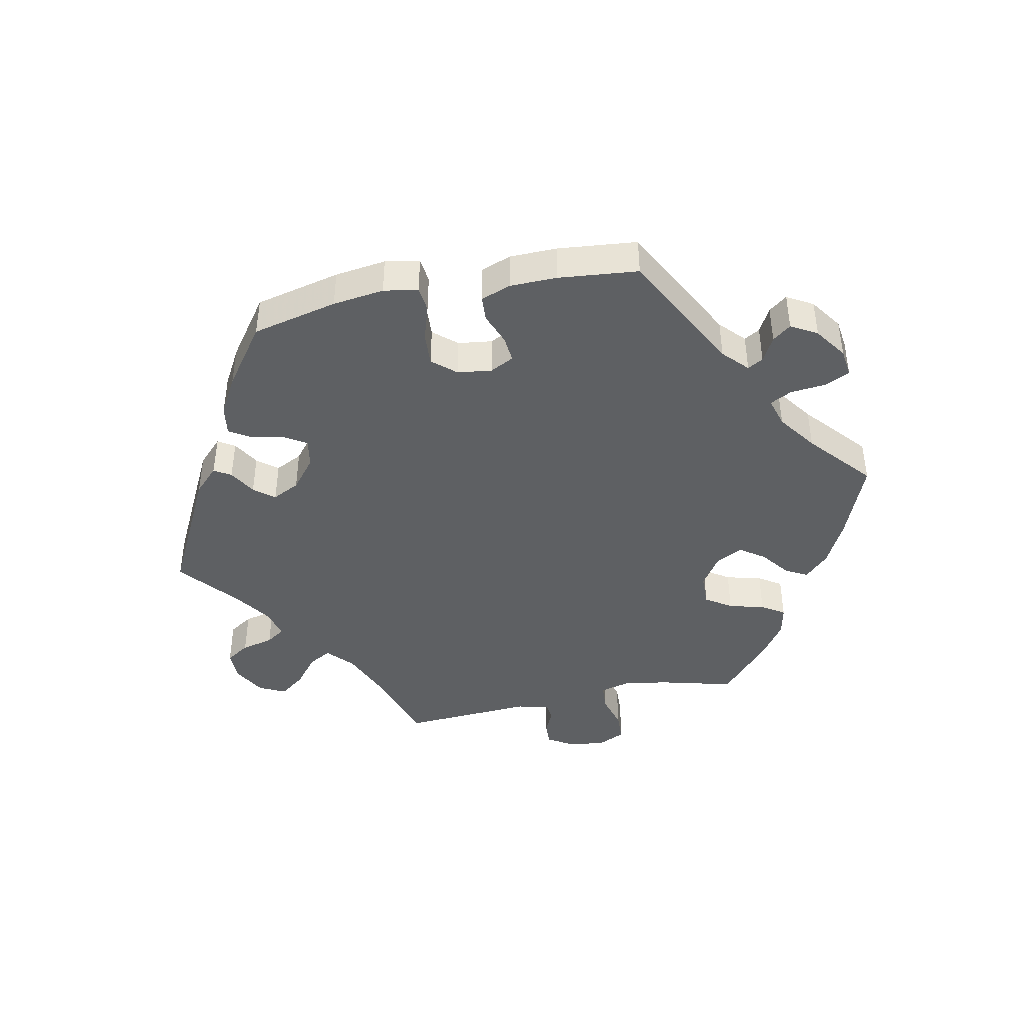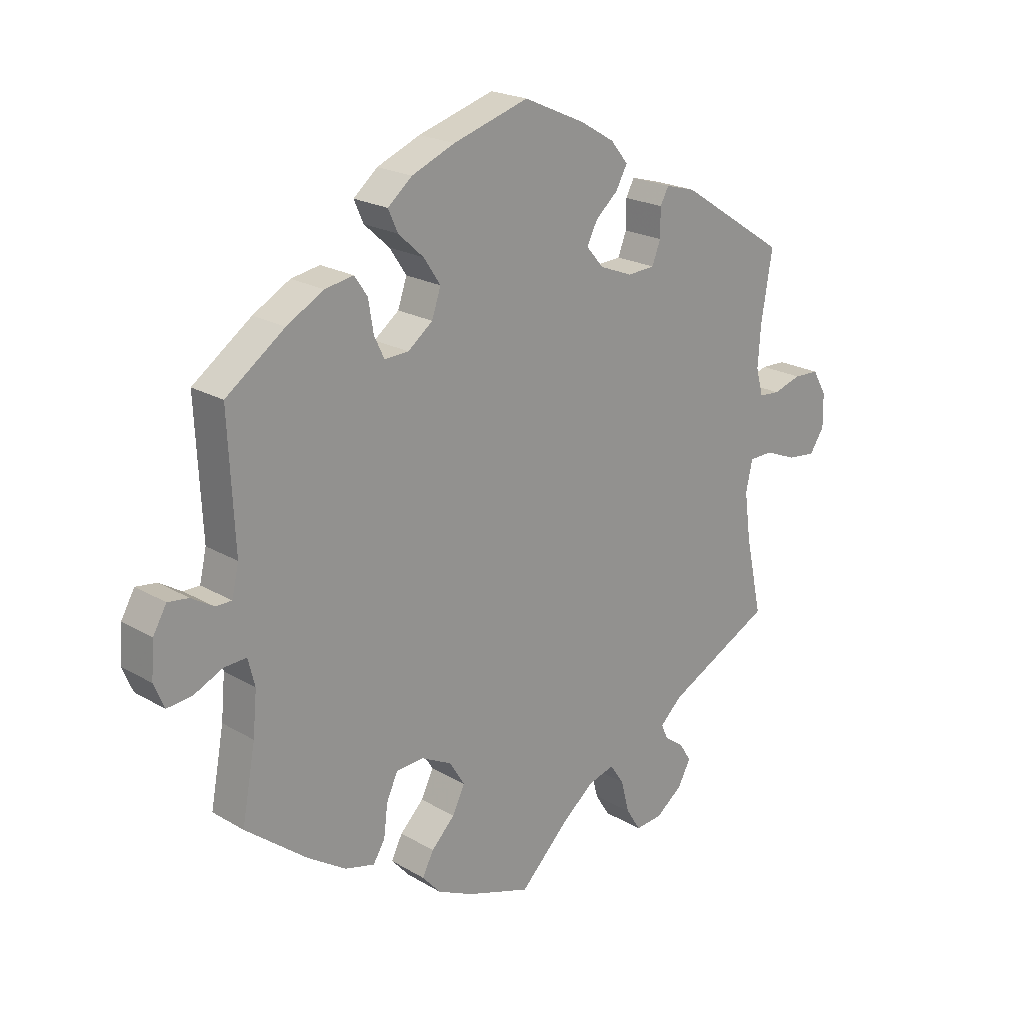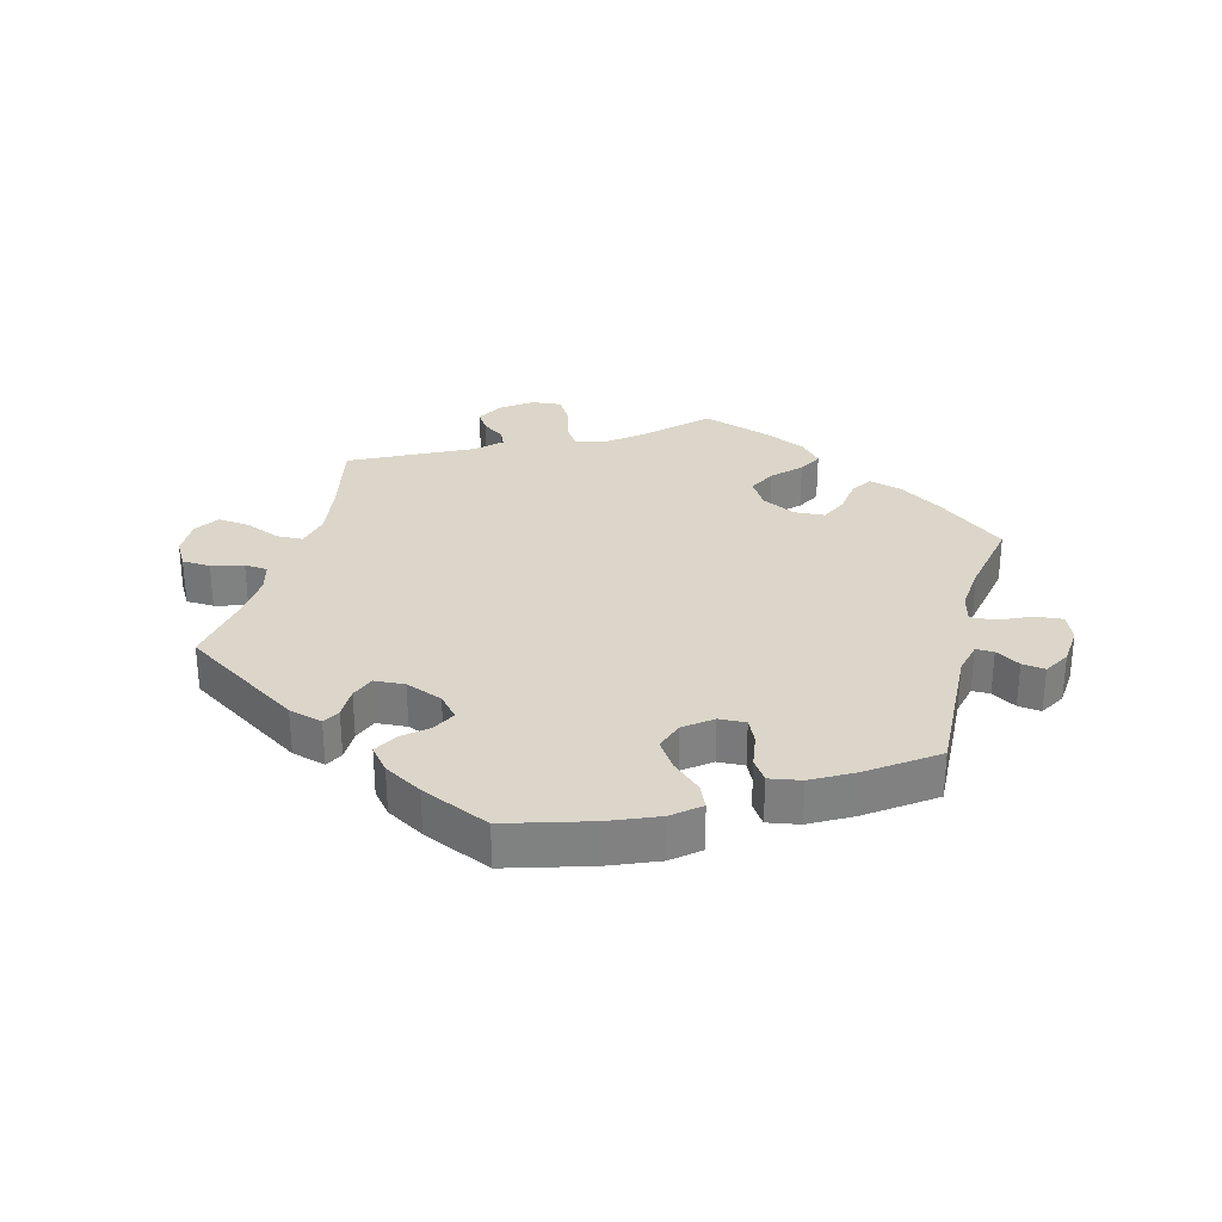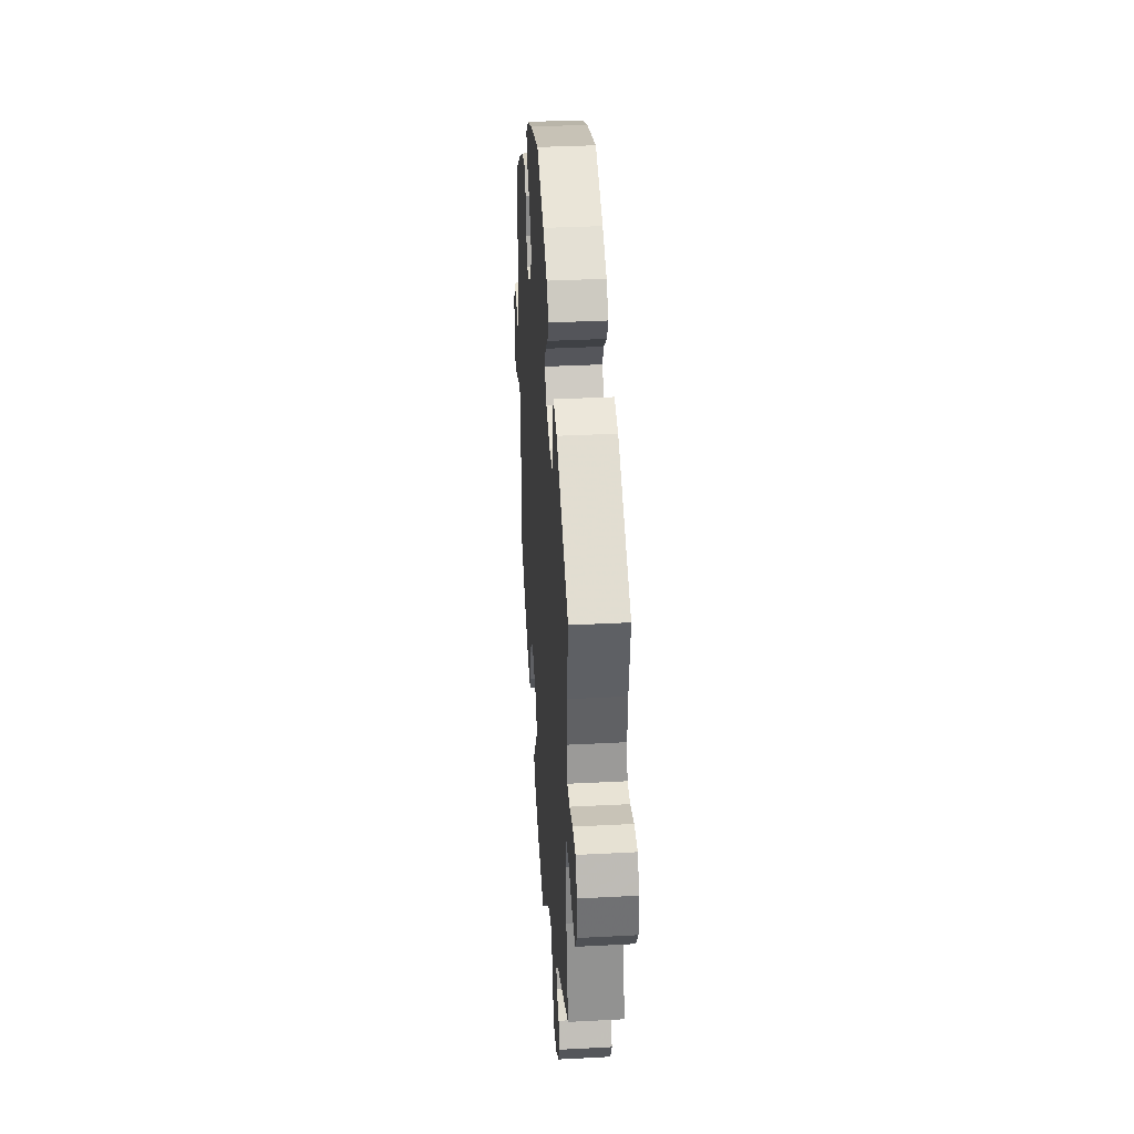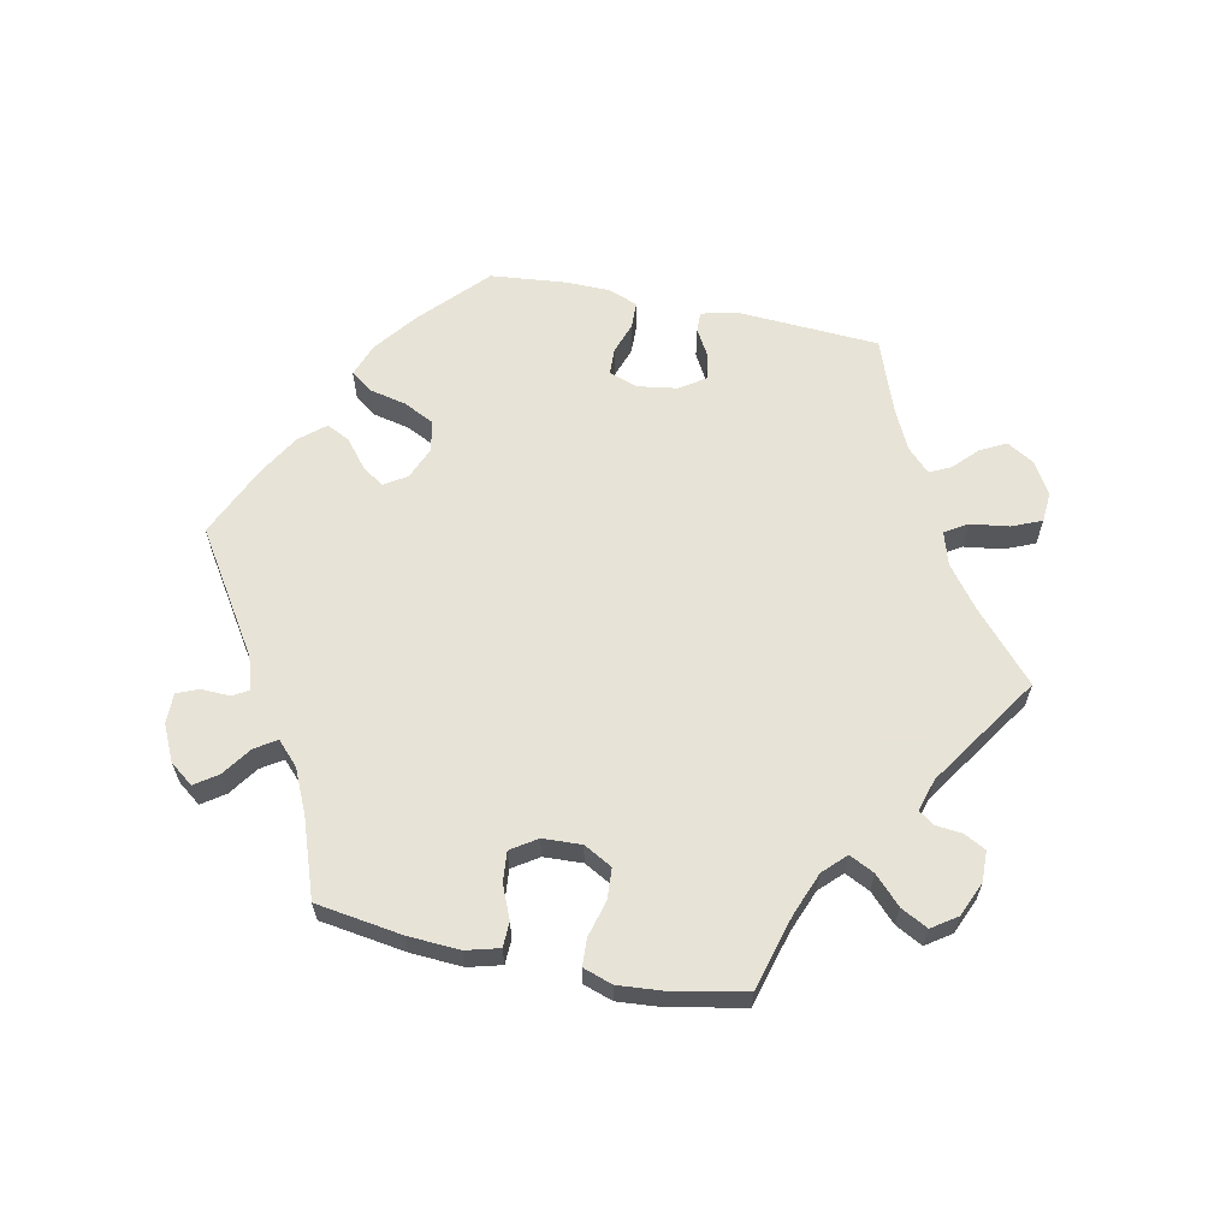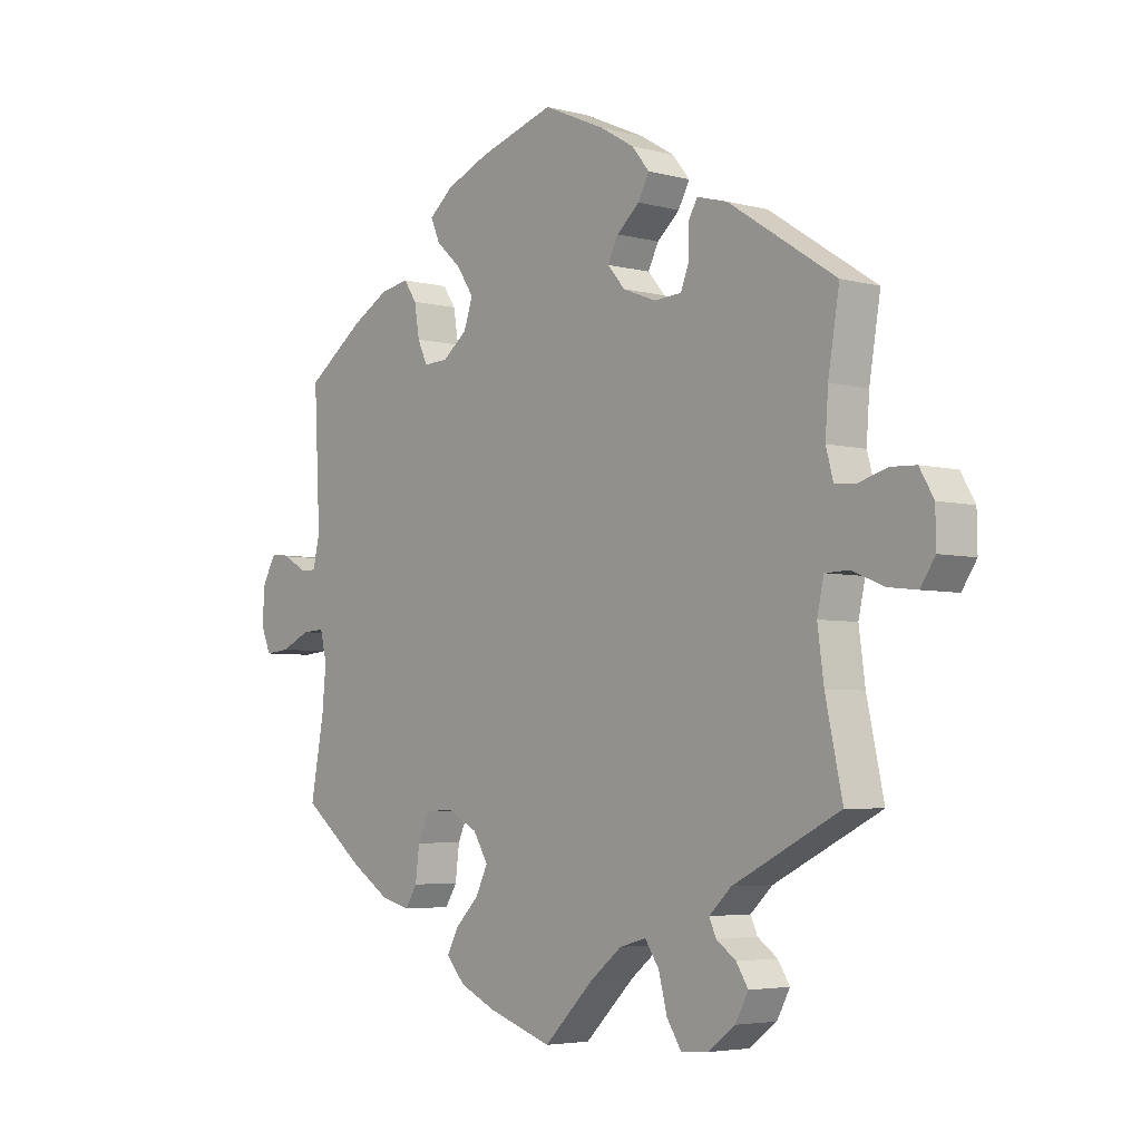
<metadata>
{"format":"obj","ext":"obj","renderer":"f3d","projection":"perspective","resolution":1024,"background":"white","views":[{"elev":-42.3,"azim":41.8,"up":"+Y"},{"elev":21.3,"azim":136.1,"up":"+Z"},{"elev":29.9,"azim":14.8,"up":"+Y"},{"elev":36.2,"azim":-93.9,"up":"+Z"},{"elev":62.6,"azim":161.9,"up":"+Y"},{"elev":-4.5,"azim":-130.2,"up":"+Z"}]}
</metadata>
<code>
v -0.508 0.07 -0.035
v 0.135 0.07 0.579
v 0.211 0.07 -0.515
v 0.178 0.07 -0.552
v 0.518 0.07 -0.057
v -0.309 0.07 -0.442
v 0.114 0.07 -0.582
v 0.154 0.07 -0.345
v -0.182 0.07 0.46
v 0.285 0.07 -0.421
v 0.428 0.07 -0.396
v -0.292 0.07 0.449
v -0.306 0.07 -0.606
v 0.513 0.07 -0.181
v 0.163 0.07 0.387
v 0.606 0.07 0.056
v -0.377 0.07 -0.527
v -0.321 0.07 -0.469
v 0 0.07 0.62
v -0.507 0.07 -0.171
v -0.525 0.07 0.069
v 0.238 0.07 0.473
v 0.359 0.07 -0.441
v 0.537 0.07 0.31
v 0.316 0.07 0.431
v 0.127 0.07 -0.389
v 0 0.07 -0.62
v 0.179 0.07 0.34
v 0.538 0.07 0.032
v 0.266 0.07 0.304
v -0.537 0.07 -0.31
v 0.567 0.07 0.032
v -0.145 0.07 -0.487
v 0.209 0.07 -0.317
v -0.277 0.07 0.371
v 0.643 0.07 0.061
v -0.356 0.07 -0.494
v 0.258 0.07 -0.32
v -0.55 0.07 -0.034
v -0.683 0.07 0.036
v 0.558 0.07 -0.059
v -0.154 0.07 0.352
v -0.258 0.07 -0.61
v 0.433 0.07 0.385
v 0.293 0.07 0.397
v -0.213 0.07 0.329
v -0.512 0.07 0.117
v 0.672 0.07 -0.044
v -0.217 0.07 -0.511
v -0.684 0.07 -0.024
v 0.255 0.07 0.511
v 0.367 0.07 0.422
v -0.658 0.07 0.079
v -0.192 0.07 -0.474
v -0.171 0.07 0.535
v 0.306 0.07 -0.455
v 0.667 0.07 0.019
v -0.142 0.07 0.425
v -0.232 0.07 -0.569
v -0.262 0.07 0.332
v 0.212 0.07 0.547
v 0.61 0.07 -0.083
v -0.348 0.07 -0.405
v -0.562 0.07 0.066
v 0.506 0.07 -0.105
v -0.354 0.07 -0.57
v 0.654 0.07 -0.087
v -0.202 0.07 0.497
v 0.278 0.07 -0.364
v 0.149 0.07 -0.434
v -0.607 0.07 -0.057
v -0.496 0.07 -0.089
v 0.284 0.07 0.342
v -0.123 0.07 0.388
v -0.517 0.07 0.189
v -0.537 0.07 0.31
v 0.193 0.07 0.432
v -0.11 0.07 0.571
v 0.537 0.07 -0.31
v -0.277 0.07 0.421
v 0.223 0.07 0.306
v -0.658 0.07 -0.063
v -0.346 0.07 0.434
v -0.088 0.07 -0.533
v -0.613 0.07 0.081
v 0.526 0.07 0.085
v 0.191 0.07 -0.476
v -0.508 -0 -0.035
v 0.135 -0 0.579
v 0.211 -0 -0.515
v 0.178 -0 -0.552
v 0.518 -0 -0.057
v -0.309 -0 -0.442
v 0.114 -0 -0.582
v 0.154 -0 -0.345
v -0.182 -0 0.46
v 0.285 -0 -0.421
v 0.428 -0 -0.396
v -0.292 -0 0.449
v -0.306 -0 -0.606
v 0.513 -0 -0.181
v 0.163 -0 0.387
v 0.606 -0 0.056
v -0.377 -0 -0.527
v -0.321 -0 -0.469
v 0 -0 0.62
v -0.507 -0 -0.171
v -0.525 -0 0.069
v 0.238 -0 0.473
v 0.359 -0 -0.441
v 0.537 -0 0.31
v 0.316 -0 0.431
v 0.127 -0 -0.389
v 0 -0 -0.62
v 0.179 -0 0.34
v 0.538 -0 0.032
v 0.266 -0 0.304
v -0.537 -0 -0.31
v 0.567 -0 0.032
v -0.145 -0 -0.487
v 0.209 -0 -0.317
v -0.277 -0 0.371
v 0.643 -0 0.061
v -0.356 -0 -0.494
v 0.258 -0 -0.32
v -0.55 -0 -0.034
v -0.683 -0 0.036
v 0.558 -0 -0.059
v -0.154 -0 0.352
v -0.258 -0 -0.61
v 0.433 -0 0.385
v 0.293 -0 0.397
v -0.213 -0 0.329
v -0.512 -0 0.117
v 0.672 -0 -0.044
v -0.217 -0 -0.511
v -0.684 -0 -0.024
v 0.255 -0 0.511
v 0.367 -0 0.422
v -0.658 -0 0.079
v -0.192 -0 -0.474
v -0.171 -0 0.535
v 0.306 -0 -0.455
v 0.667 -0 0.019
v -0.142 -0 0.425
v -0.232 -0 -0.569
v -0.262 -0 0.332
v 0.212 -0 0.547
v 0.61 -0 -0.083
v -0.348 -0 -0.405
v -0.562 -0 0.066
v 0.506 -0 -0.105
v -0.354 -0 -0.57
v 0.654 -0 -0.087
v -0.202 -0 0.497
v 0.278 -0 -0.364
v 0.149 -0 -0.434
v -0.607 -0 -0.057
v -0.496 -0 -0.089
v 0.284 -0 0.342
v -0.123 -0 0.388
v -0.517 -0 0.189
v -0.537 -0 0.31
v 0.193 -0 0.432
v -0.11 -0 0.571
v 0.537 -0 -0.31
v -0.277 -0 0.421
v 0.223 -0 0.306
v -0.658 -0 -0.063
v -0.346 -0 0.434
v -0.088 -0 -0.533
v -0.613 -0 0.081
v 0.526 -0 0.085
v 0.191 -0 -0.476
f 14 79 11 23
f 65 14 23 56
f 5 65 56 10
f 48 67 62 41
f 48 41 5
f 57 48 5
f 32 16 36 57
f 29 32 57 5
f 86 29 5 10
f 73 45 25 52
f 30 73 52 44
f 61 51 22 77
f 61 77 15
f 2 61 15
f 19 2 15
f 78 19 15 28
f 58 9 68 55
f 74 58 55 78
f 83 12 80 35
f 75 76 83 35
f 47 75 35 60
f 21 47 60 46
f 40 53 85 64
f 40 64 21
f 50 40 21
f 39 71 82 50
f 1 39 50 21
f 72 1 21 46
f 63 31 20
f 6 63 20 72
f 66 17 37 18
f 66 18 6
f 13 66 6
f 49 59 43 13
f 54 49 13 6
f 4 7 27 84
f 4 84 33
f 70 87 3 4
f 26 70 4 33
f 8 26 33 54
f 24 86 10 69
f 30 44 24 69
f 81 30 69 38
f 28 81 38 34
f 74 78 28 34
f 42 74 34 8
f 6 72 46 42
f 8 54 6 42
f 110 98 166 101
f 143 110 101 152
f 97 143 152 92
f 128 149 154 135
f 92 128 135
f 92 135 144
f 144 123 103 119
f 92 144 119 116
f 97 92 116 173
f 139 112 132 160
f 131 139 160 117
f 164 109 138 148
f 102 164 148
f 102 148 89
f 102 89 106
f 115 102 106 165
f 142 155 96 145
f 165 142 145 161
f 122 167 99 170
f 122 170 163 162
f 147 122 162 134
f 133 147 134 108
f 151 172 140 127
f 108 151 127
f 108 127 137
f 137 169 158 126
f 108 137 126 88
f 133 108 88 159
f 107 118 150
f 159 107 150 93
f 105 124 104 153
f 93 105 153
f 93 153 100
f 100 130 146 136
f 93 100 136 141
f 171 114 94 91
f 120 171 91
f 91 90 174 157
f 120 91 157 113
f 141 120 113 95
f 156 97 173 111
f 156 111 131 117
f 125 156 117 168
f 121 125 168 115
f 121 115 165 161
f 95 121 161 129
f 129 133 159 93
f 129 93 141 95
f 11 98 110 23
f 23 110 143 56
f 56 143 97 10
f 10 97 156 69
f 69 156 125 38
f 38 125 121 34
f 34 121 95 8
f 8 95 113 26
f 26 113 157 70
f 70 157 174 87
f 87 174 90 3
f 3 90 91 4
f 4 91 94 7
f 7 94 114 27
f 27 114 171 84
f 84 171 120 33
f 33 120 141 54
f 54 141 136 49
f 49 136 146 59
f 59 146 130 43
f 43 130 100 13
f 13 100 153 66
f 66 153 104 17
f 17 104 124 37
f 37 124 105 18
f 18 105 93 6
f 6 93 150 63
f 63 150 118 31
f 31 118 107 20
f 20 107 159 72
f 72 159 88 1
f 1 88 126 39
f 39 126 158 71
f 71 158 169 82
f 82 169 137 50
f 50 137 127 40
f 40 127 140 53
f 53 140 172 85
f 85 172 151 64
f 64 151 108 21
f 21 108 134 47
f 47 134 162 75
f 75 162 163 76
f 76 163 170 83
f 83 170 99 12
f 12 99 167 80
f 80 167 122 35
f 35 122 147 60
f 60 147 133 46
f 46 133 129 42
f 42 129 161 74
f 74 161 145 58
f 58 145 96 9
f 9 96 155 68
f 68 155 142 55
f 55 142 165 78
f 78 165 106 19
f 19 106 89 2
f 2 89 148 61
f 61 148 138 51
f 51 138 109 22
f 22 109 164 77
f 77 164 102 15
f 15 102 115 28
f 28 115 168 81
f 81 168 117 30
f 30 117 160 73
f 73 160 132 45
f 45 132 112 25
f 25 112 139 52
f 52 139 131 44
f 44 131 111 24
f 24 111 173 86
f 86 173 116 29
f 29 116 119 32
f 32 119 103 16
f 16 103 123 36
f 36 123 144 57
f 57 144 135 48
f 48 135 154 67
f 67 154 149 62
f 62 149 128 41
f 41 128 92 5
f 5 92 152 65
f 65 152 101 14
f 14 101 166 79
f 79 166 98 11

</code>
